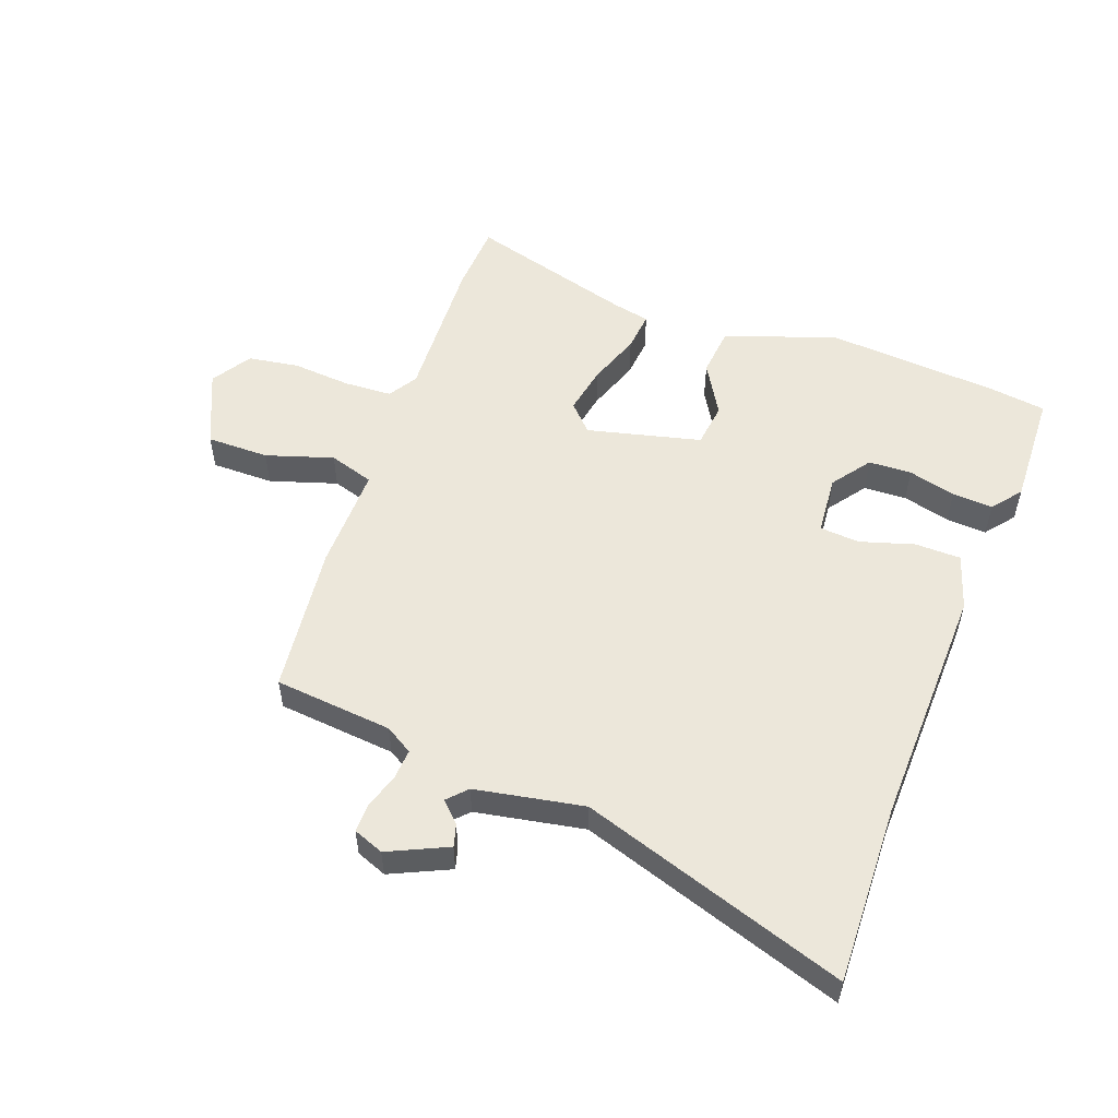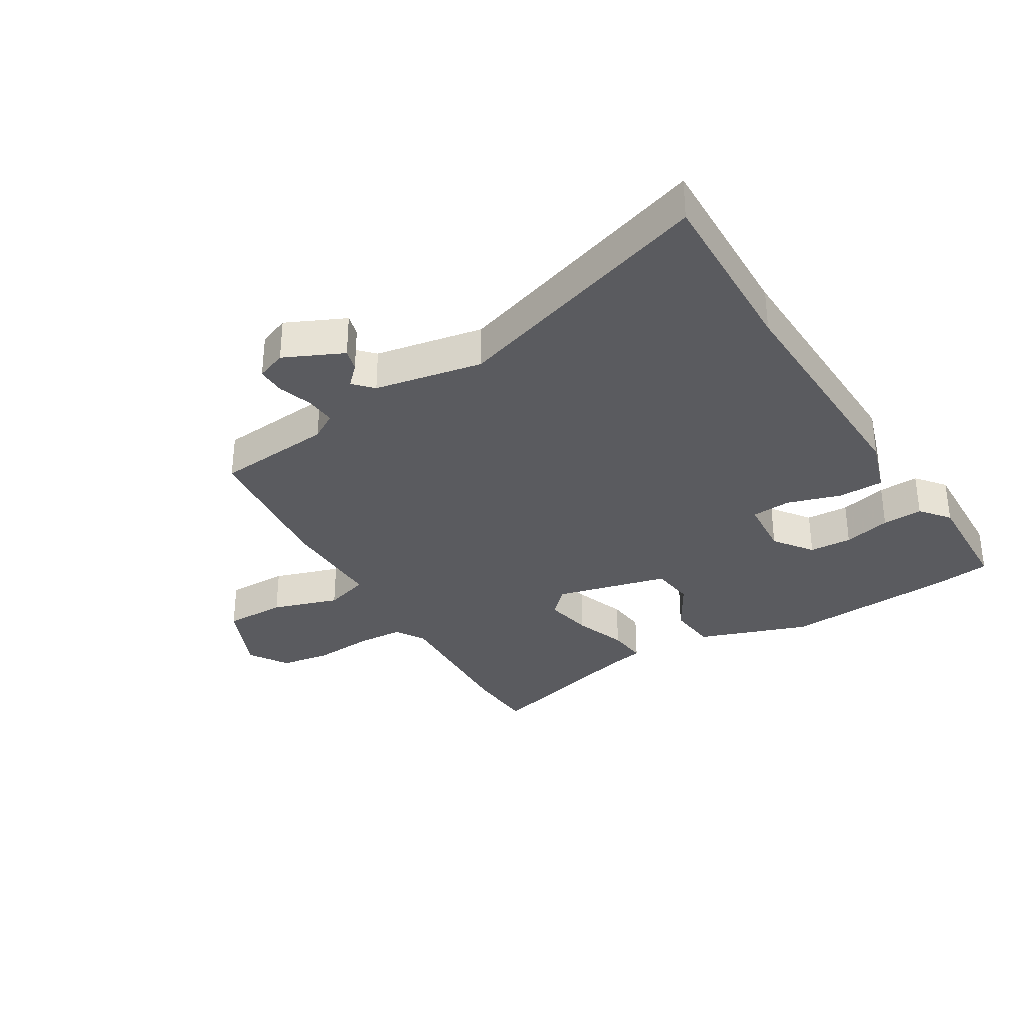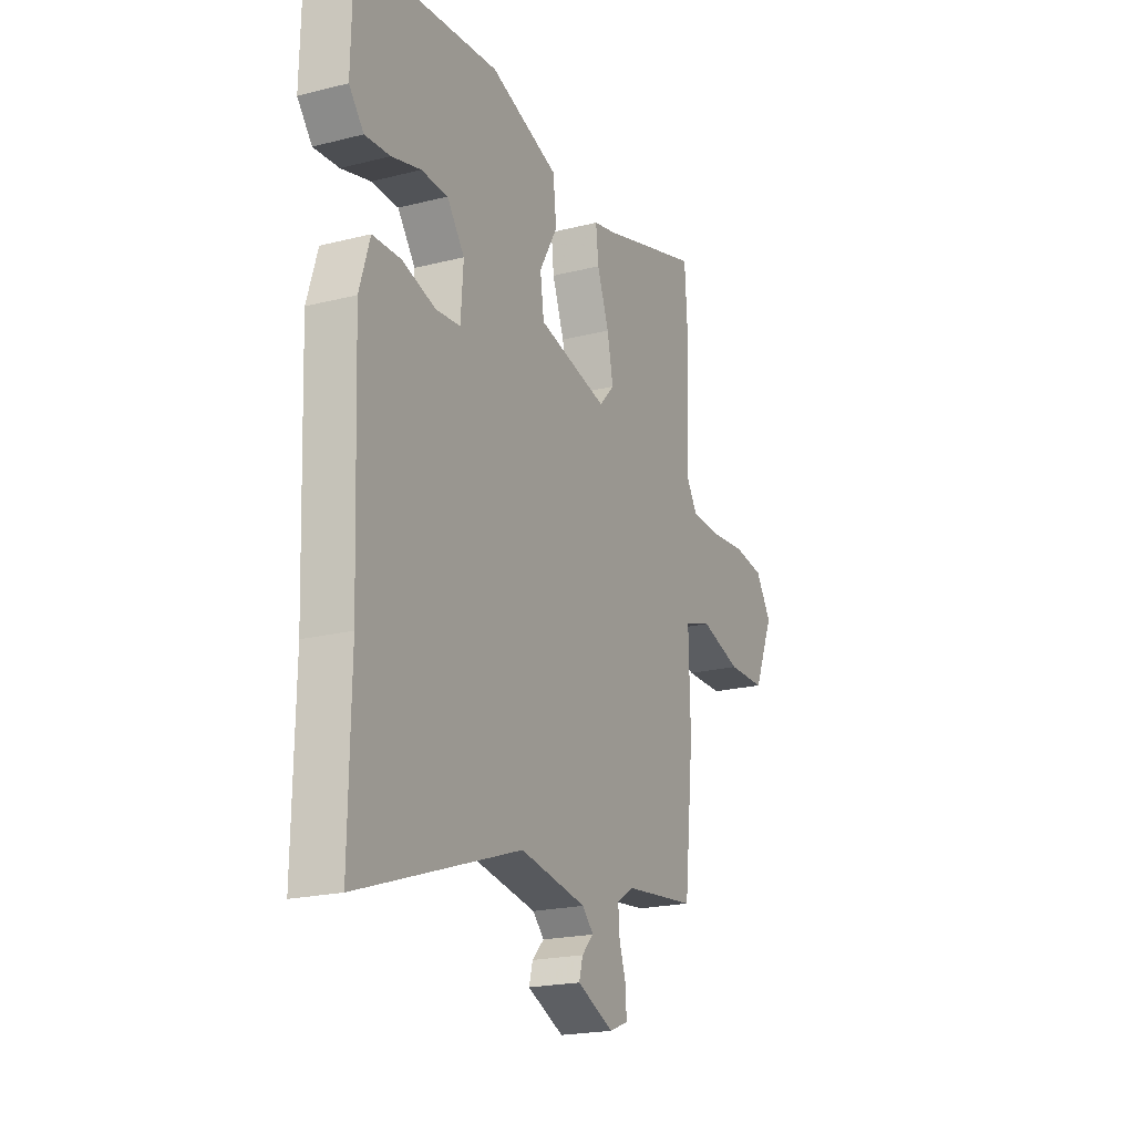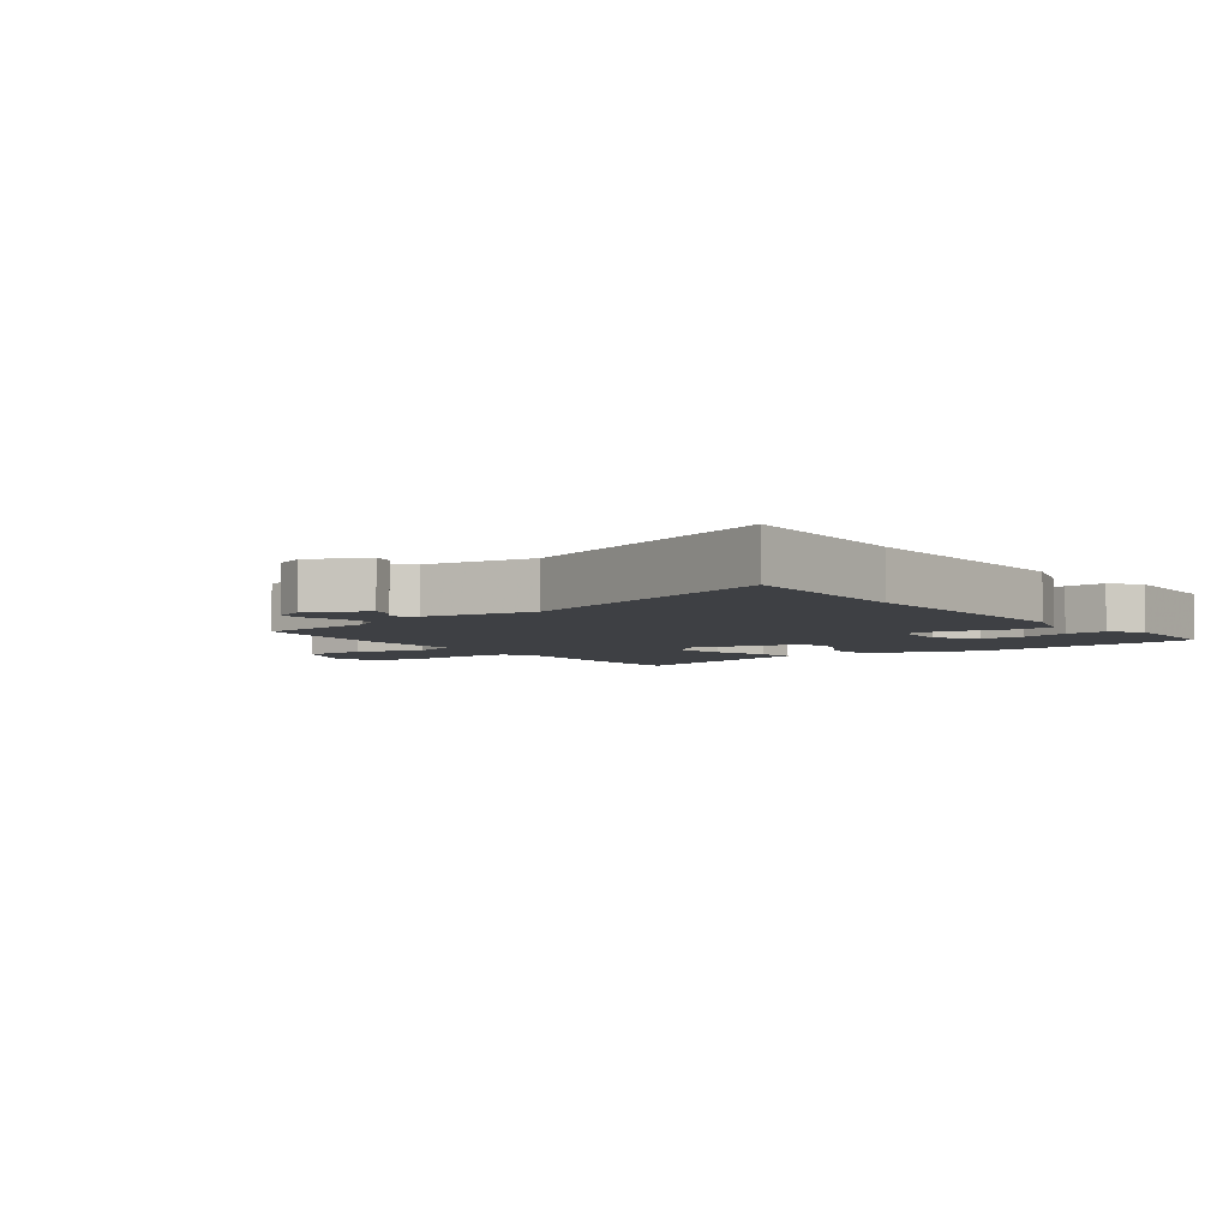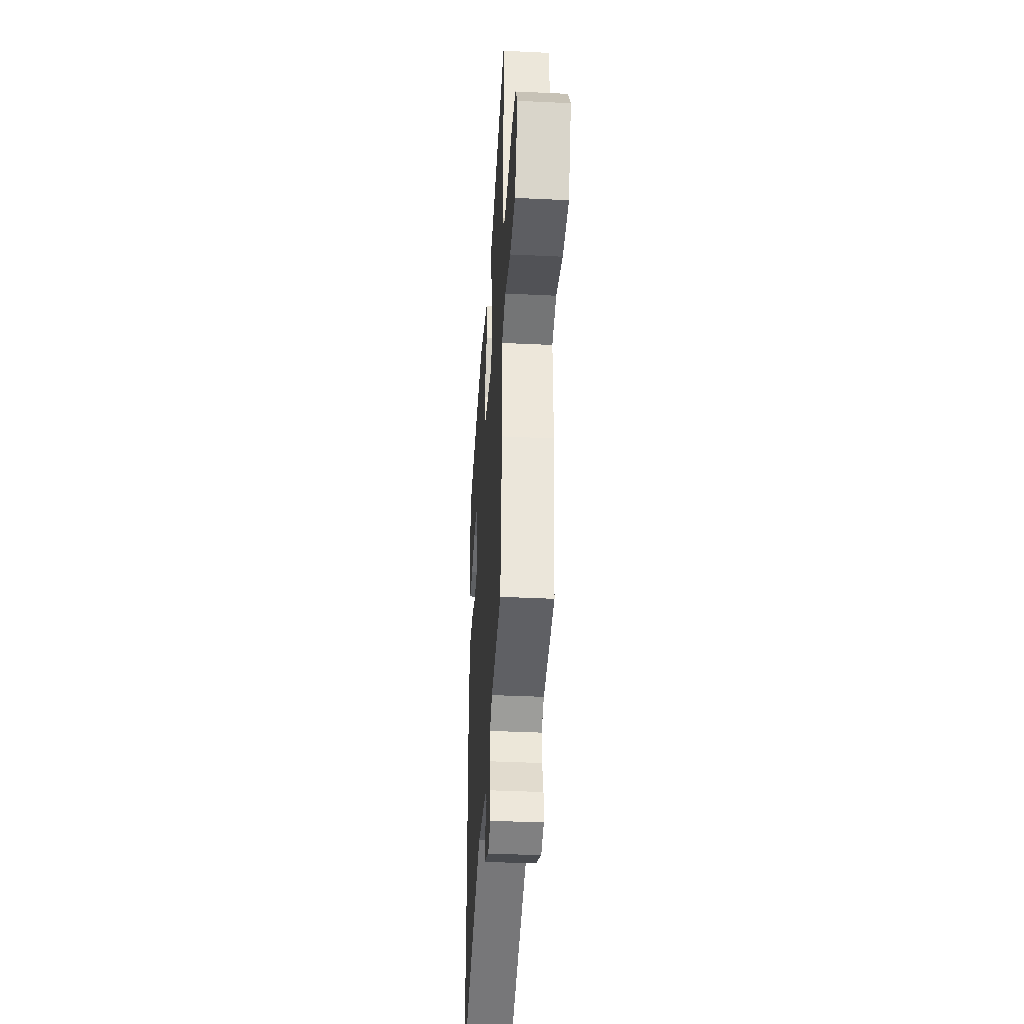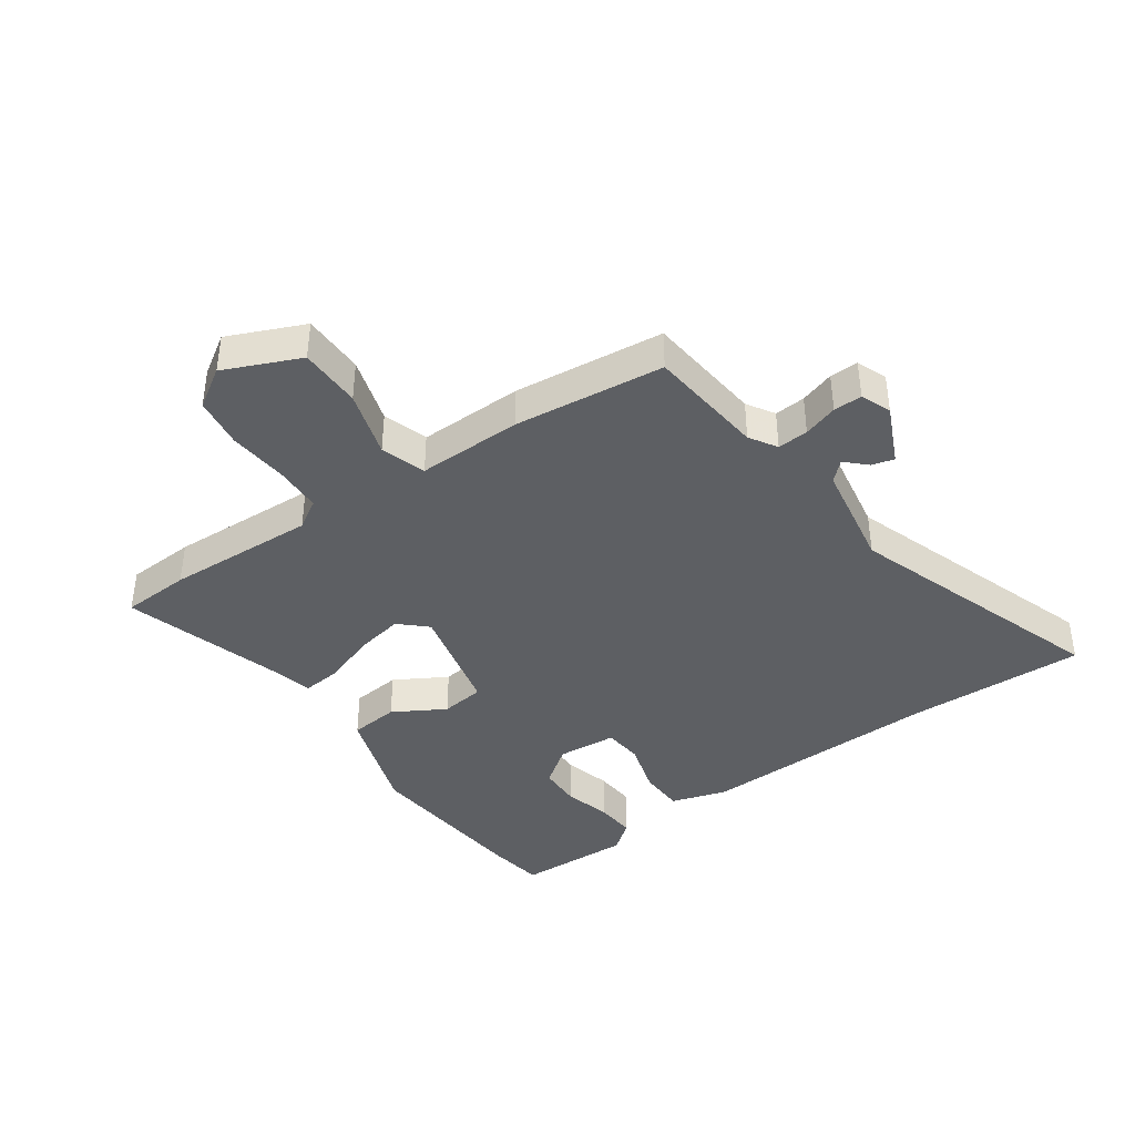
<metadata>
{"format":"obj","ext":"obj","renderer":"f3d","projection":"perspective","resolution":1024,"background":"white","views":[{"elev":53.7,"azim":-160.4,"up":"+Y"},{"elev":-32.8,"azim":-149.4,"up":"+Y"},{"elev":-20.6,"azim":-65.3,"up":"+Z"},{"elev":-4.6,"azim":-143.8,"up":"+Y"},{"elev":-38.3,"azim":86.5,"up":"+Z"},{"elev":-39.9,"azim":124.8,"up":"+Y"}]}
</metadata>
<code>
v -0.503 0.07 -0.658
v -0.498 0.07 -0.362
v -0.514 0.07 0.042
v -0.486 0.07 0.134
v -0.41 0.07 0.136
v -0.321 0.07 0.11
v -0.255 0.07 0.116
v -0.248 0.07 0.215
v -0.295 0.07 0.278
v -0.366 0.07 0.28
v -0.444 0.07 0.259
v -0.511 0.07 0.254
v -0.55 0.07 0.302
v -0.546 0.07 0.493
v -0.453 0.07 0.507
v -0.166 0.07 0.532
v 0.018 0.07 0.47
v 0.027 0.07 0.388
v -0.022 0.07 0.302
v -0.012 0.07 0.229
v 0.176 0.07 0.185
v 0.217 0.07 0.229
v 0.201 0.07 0.309
v 0.169 0.07 0.396
v 0.162 0.07 0.462
v 0.221 0.07 0.475
v 0.497 0.07 0.557
v 0.504 0.07 0.443
v 0.495 0.07 0.195
v 0.525 0.07 0.147
v 0.604 0.07 0.144
v 0.702 0.07 0.153
v 0.786 0.07 0.141
v 0.828 0.07 0.076
v 0.774 0.07 -0.049
v 0.671 0.07 -0.05
v 0.56 0.07 -0.016
v 0.486 0.07 -0.04
v 0.49 0.07 -0.213
v 0.464 0.07 -0.461
v 0.269 0.07 -0.482
v 0.224 0.07 -0.51
v 0.228 0.07 -0.561
v 0.247 0.07 -0.618
v 0.248 0.07 -0.665
v 0.198 0.07 -0.685
v 0.1 0.07 -0.641
v 0.11 0.07 -0.604
v 0.142 0.07 -0.571
v 0.112 0.07 -0.54
v -0.067 0.07 -0.509
v -0.503 0 -0.658
v -0.498 0 -0.362
v -0.514 0 0.042
v -0.486 0 0.134
v -0.41 0 0.136
v -0.321 0 0.11
v -0.255 0 0.116
v -0.248 0 0.215
v -0.295 0 0.278
v -0.366 0 0.28
v -0.444 0 0.259
v -0.511 0 0.254
v -0.55 0 0.302
v -0.546 0 0.493
v -0.453 0 0.507
v -0.166 0 0.532
v 0.018 0 0.47
v 0.027 0 0.388
v -0.022 0 0.302
v -0.012 0 0.229
v 0.176 0 0.185
v 0.217 0 0.229
v 0.201 0 0.309
v 0.169 0 0.396
v 0.162 0 0.462
v 0.221 0 0.475
v 0.497 0 0.557
v 0.504 0 0.443
v 0.495 0 0.195
v 0.525 0 0.147
v 0.604 0 0.144
v 0.702 0 0.153
v 0.786 0 0.141
v 0.828 0 0.076
v 0.774 0 -0.049
v 0.671 0 -0.05
v 0.56 0 -0.016
v 0.486 0 -0.04
v 0.49 0 -0.213
v 0.464 0 -0.461
v 0.269 0 -0.482
v 0.224 0 -0.51
v 0.228 0 -0.561
v 0.247 0 -0.618
v 0.248 0 -0.665
v 0.198 0 -0.685
v 0.1 0 -0.641
v 0.11 0 -0.604
v 0.142 0 -0.571
v 0.112 0 -0.54
v -0.067 0 -0.509
f 47 48 49
f 46 47 49
f 45 46 49
f 44 45 49
f 43 44 49
f 42 43 49 50
f 41 42 50 51
f 40 41 51
f 39 40 51
f 38 39 51
f 35 36 37
f 34 35 37
f 33 34 37
f 32 33 37
f 31 32 37
f 30 31 37 38
f 51 1 2
f 38 51 2
f 30 38 2
f 29 30 2
f 26 27 28 29
f 25 26 29
f 24 25 29
f 23 24 29
f 17 18 19
f 16 17 19
f 15 16 19
f 14 15 19
f 13 14 19
f 10 11 12 13
f 9 10 13 19
f 8 9 19 20
f 4 5 6
f 3 4 6
f 2 3 6
f 2 6 7
f 29 2 7
f 22 23 29
f 21 22 29
f 21 29 7
f 7 8 20 21
f 100 99 98
f 100 98 97
f 100 97 96
f 100 96 95
f 100 95 94
f 101 100 94 93
f 102 101 93 92
f 102 92 91
f 102 91 90
f 102 90 89
f 88 87 86
f 88 86 85
f 88 85 84
f 88 84 83
f 88 83 82
f 89 88 82 81
f 53 52 102
f 53 102 89
f 53 89 81
f 53 81 80
f 80 79 78 77
f 80 77 76
f 80 76 75
f 80 75 74
f 70 69 68
f 70 68 67
f 70 67 66
f 70 66 65
f 70 65 64
f 64 63 62 61
f 70 64 61 60
f 71 70 60 59
f 57 56 55
f 57 55 54
f 57 54 53
f 58 57 53
f 58 53 80
f 80 74 73
f 80 73 72
f 58 80 72
f 72 71 59 58
f 1 52 53 2
f 2 53 54 3
f 3 54 55 4
f 4 55 56 5
f 5 56 57 6
f 6 57 58 7
f 7 58 59 8
f 8 59 60 9
f 9 60 61 10
f 10 61 62 11
f 11 62 63 12
f 12 63 64 13
f 13 64 65 14
f 14 65 66 15
f 15 66 67 16
f 16 67 68 17
f 17 68 69 18
f 18 69 70 19
f 19 70 71 20
f 20 71 72 21
f 21 72 73 22
f 22 73 74 23
f 23 74 75 24
f 24 75 76 25
f 25 76 77 26
f 26 77 78 27
f 27 78 79 28
f 28 79 80 29
f 29 80 81 30
f 30 81 82 31
f 31 82 83 32
f 32 83 84 33
f 33 84 85 34
f 34 85 86 35
f 35 86 87 36
f 36 87 88 37
f 37 88 89 38
f 38 89 90 39
f 39 90 91 40
f 40 91 92 41
f 41 92 93 42
f 42 93 94 43
f 43 94 95 44
f 44 95 96 45
f 45 96 97 46
f 46 97 98 47
f 47 98 99 48
f 48 99 100 49
f 49 100 101 50
f 50 101 102 51
f 51 102 52 1

</code>
